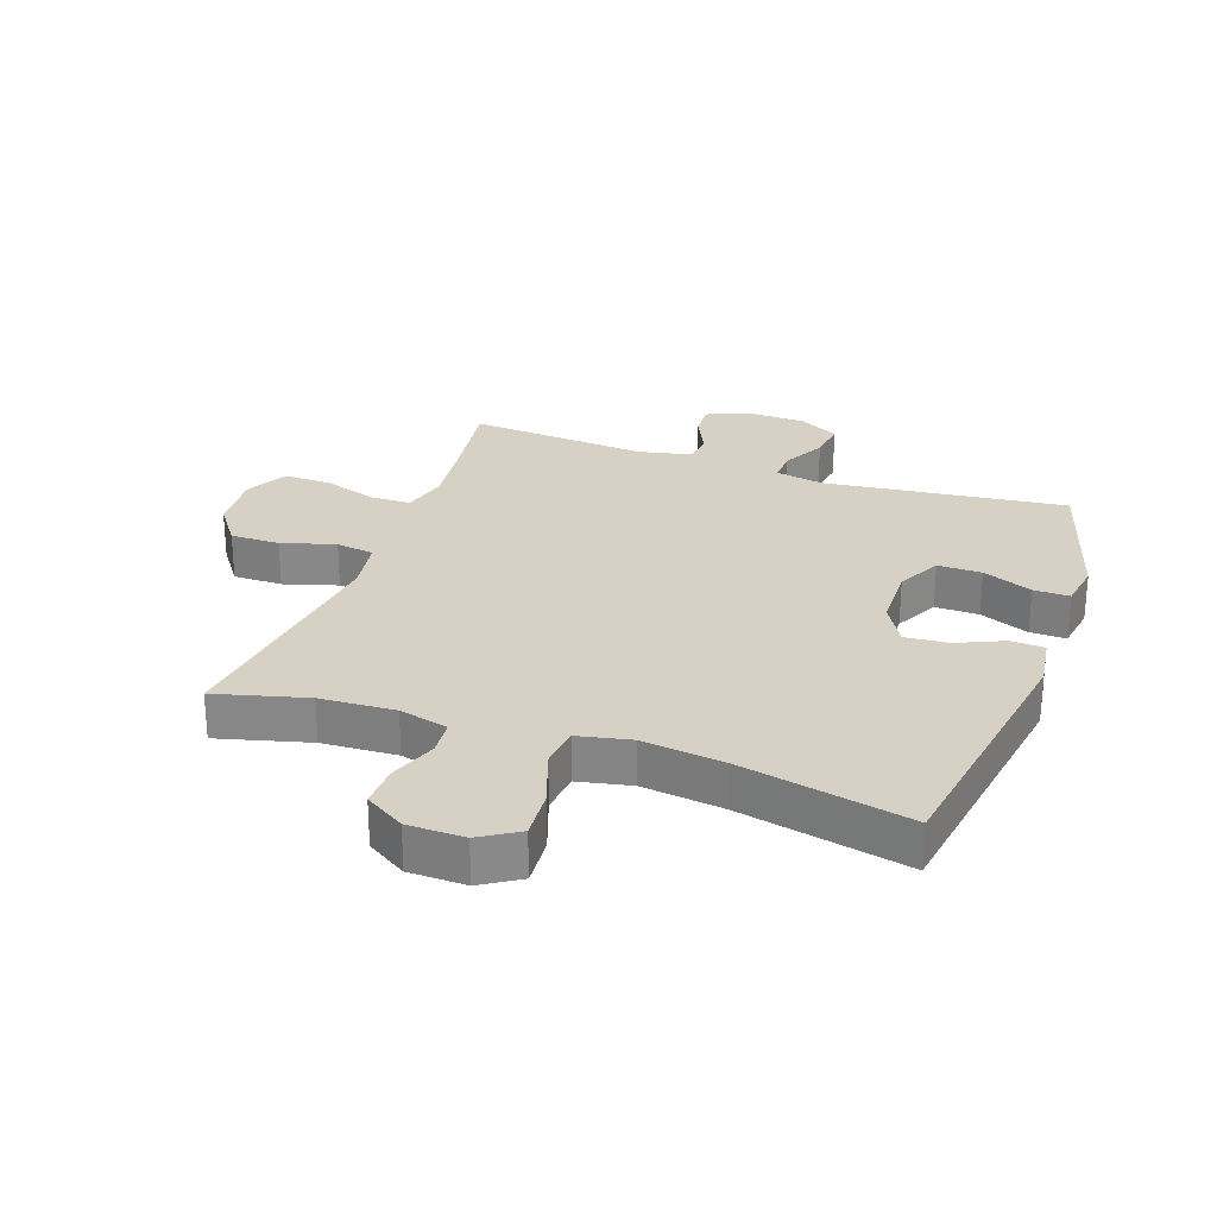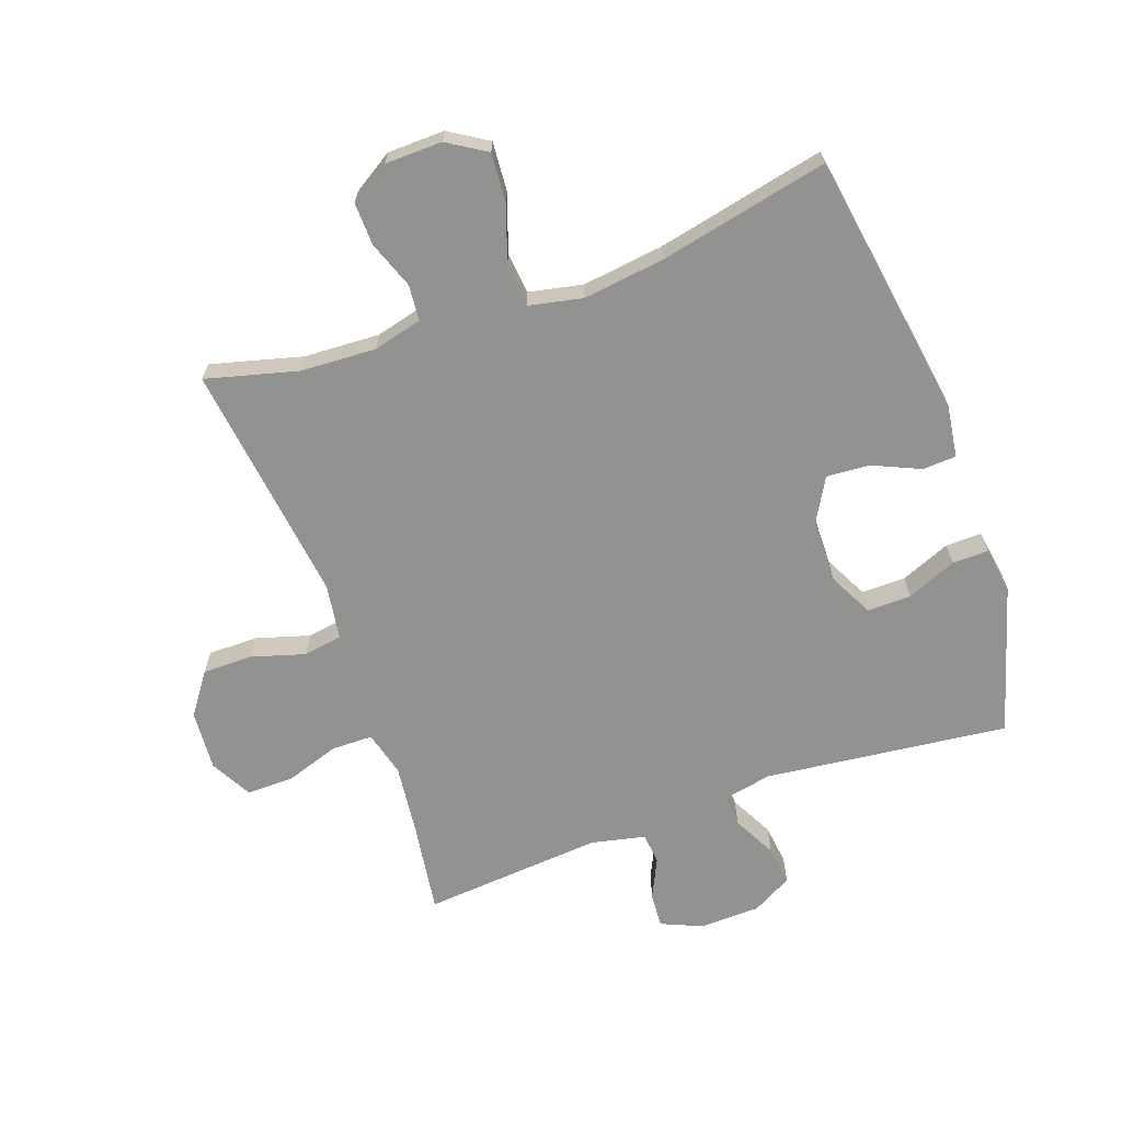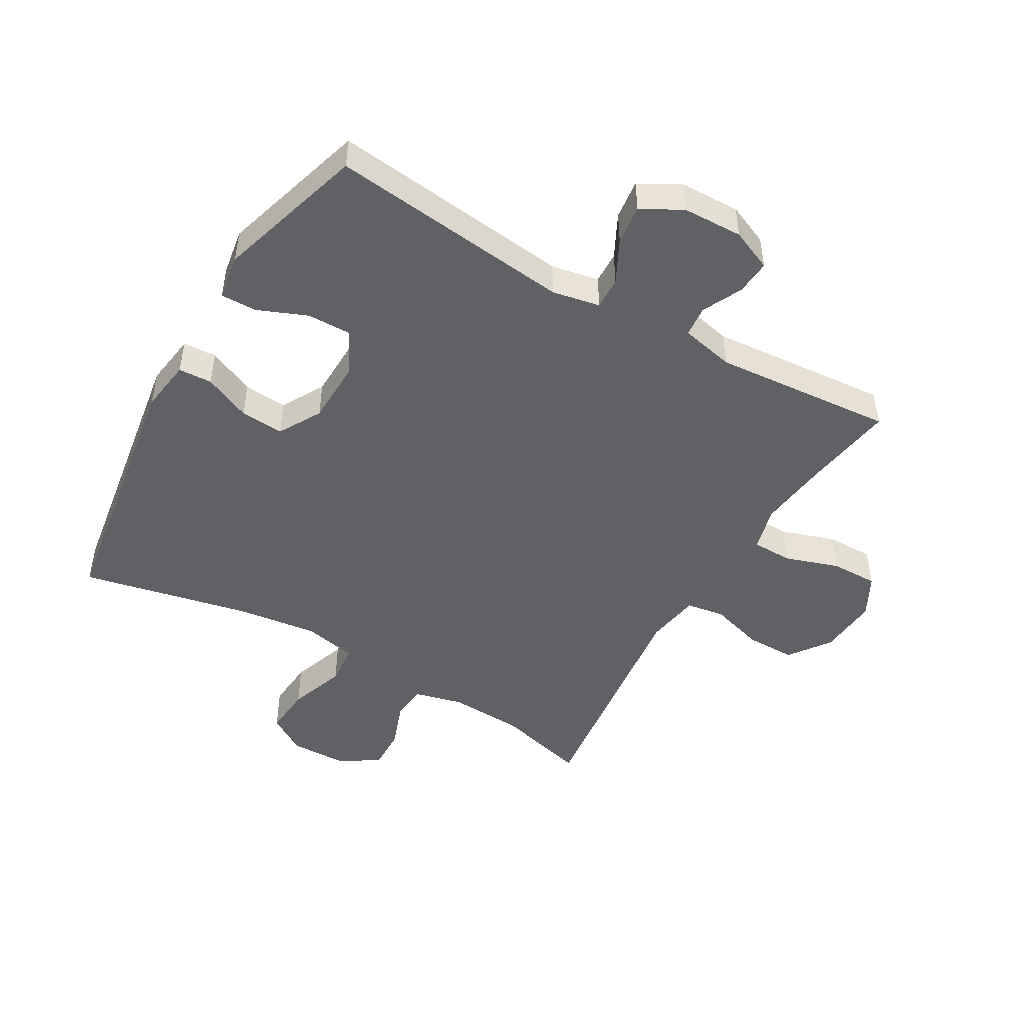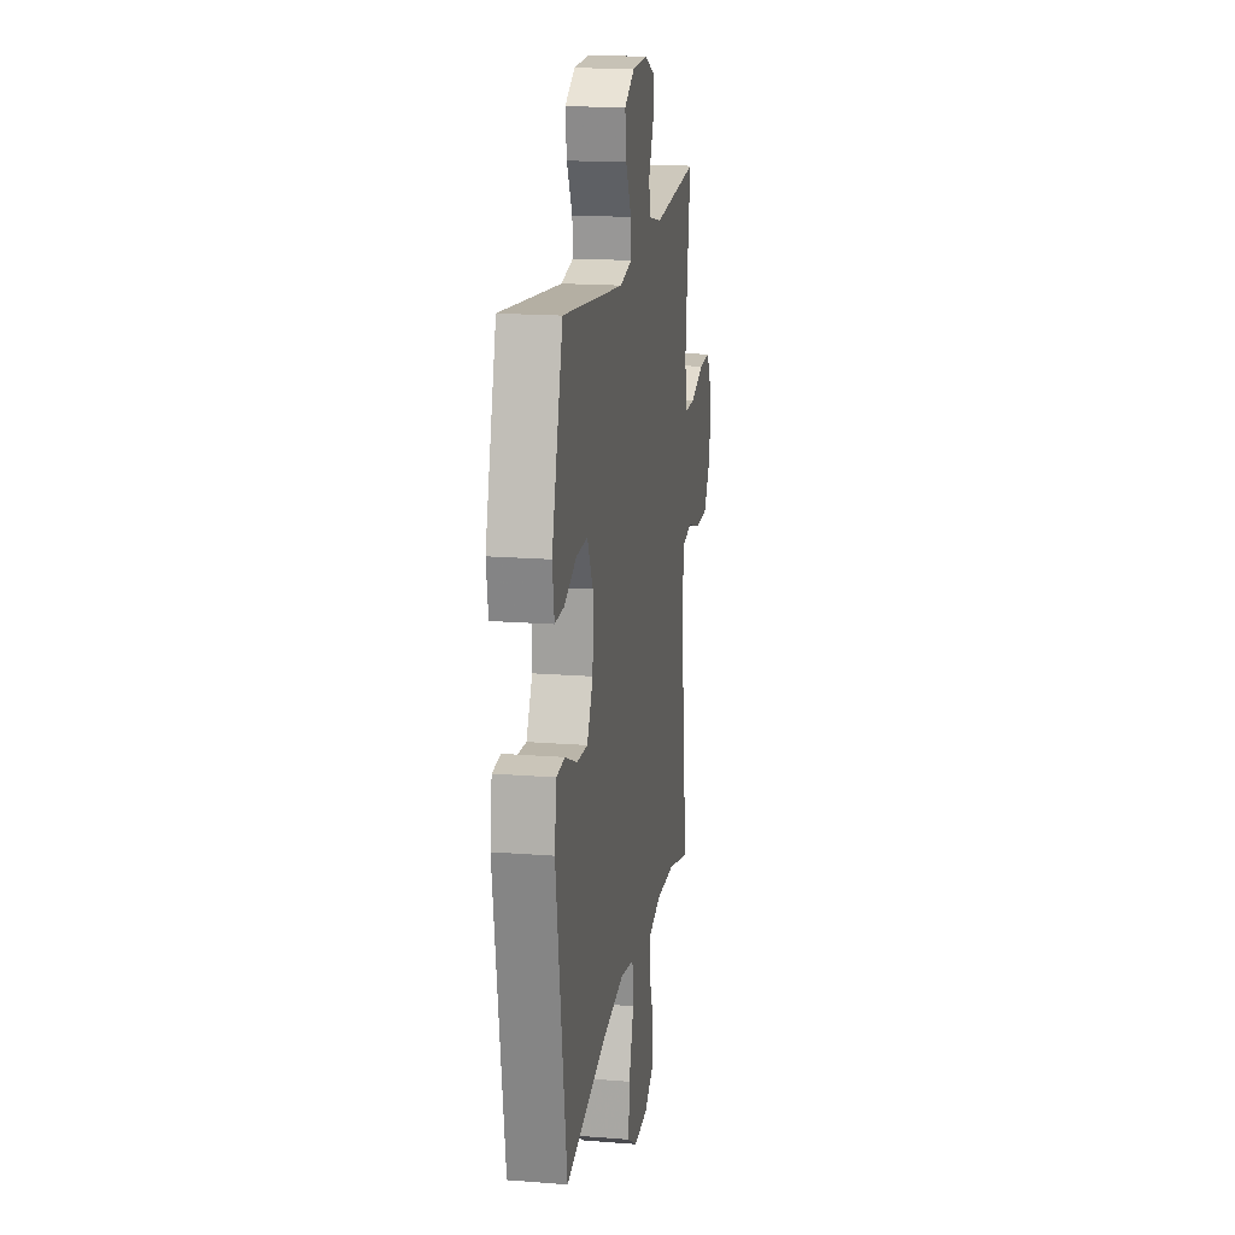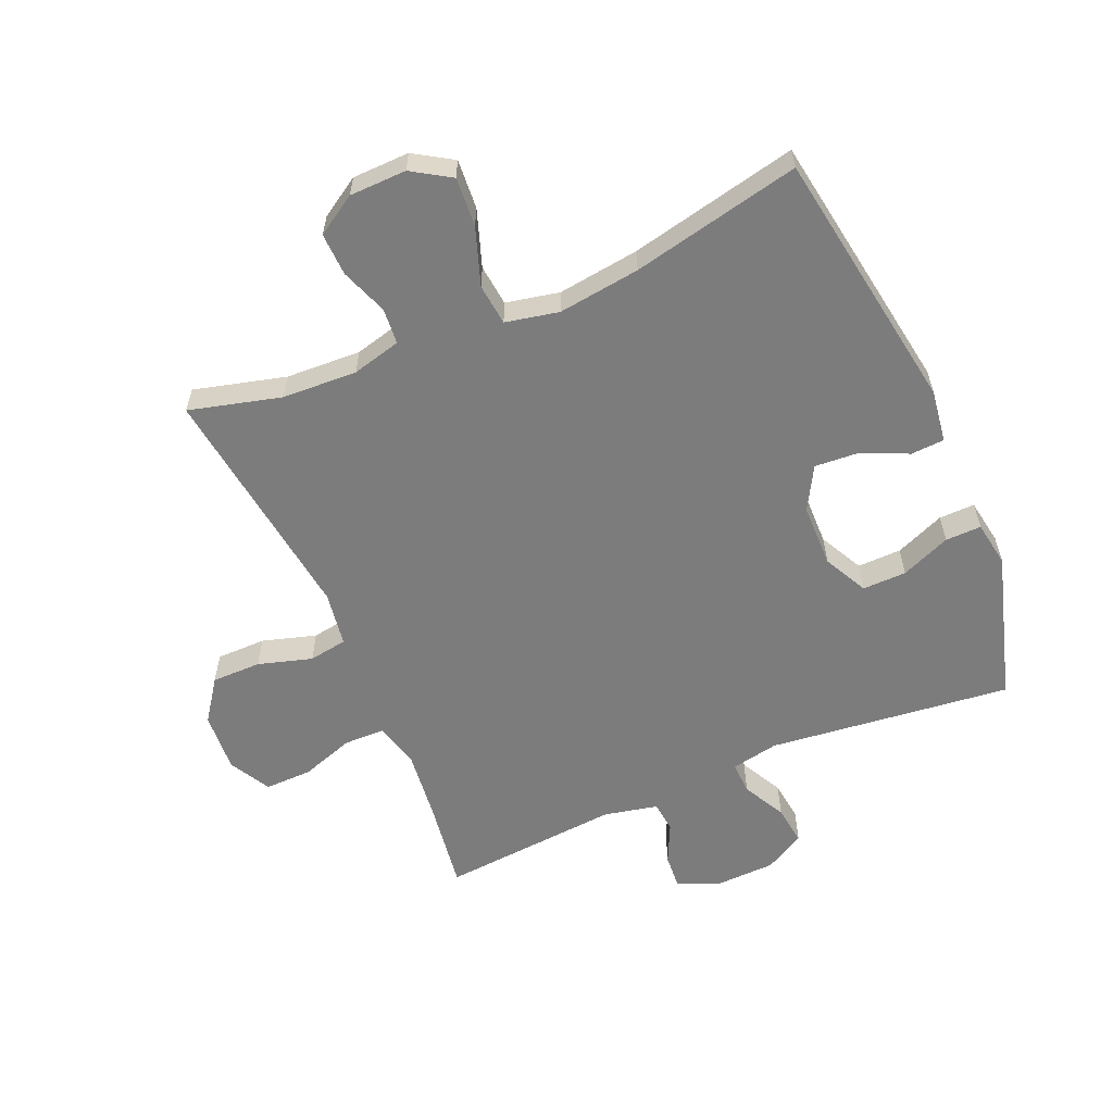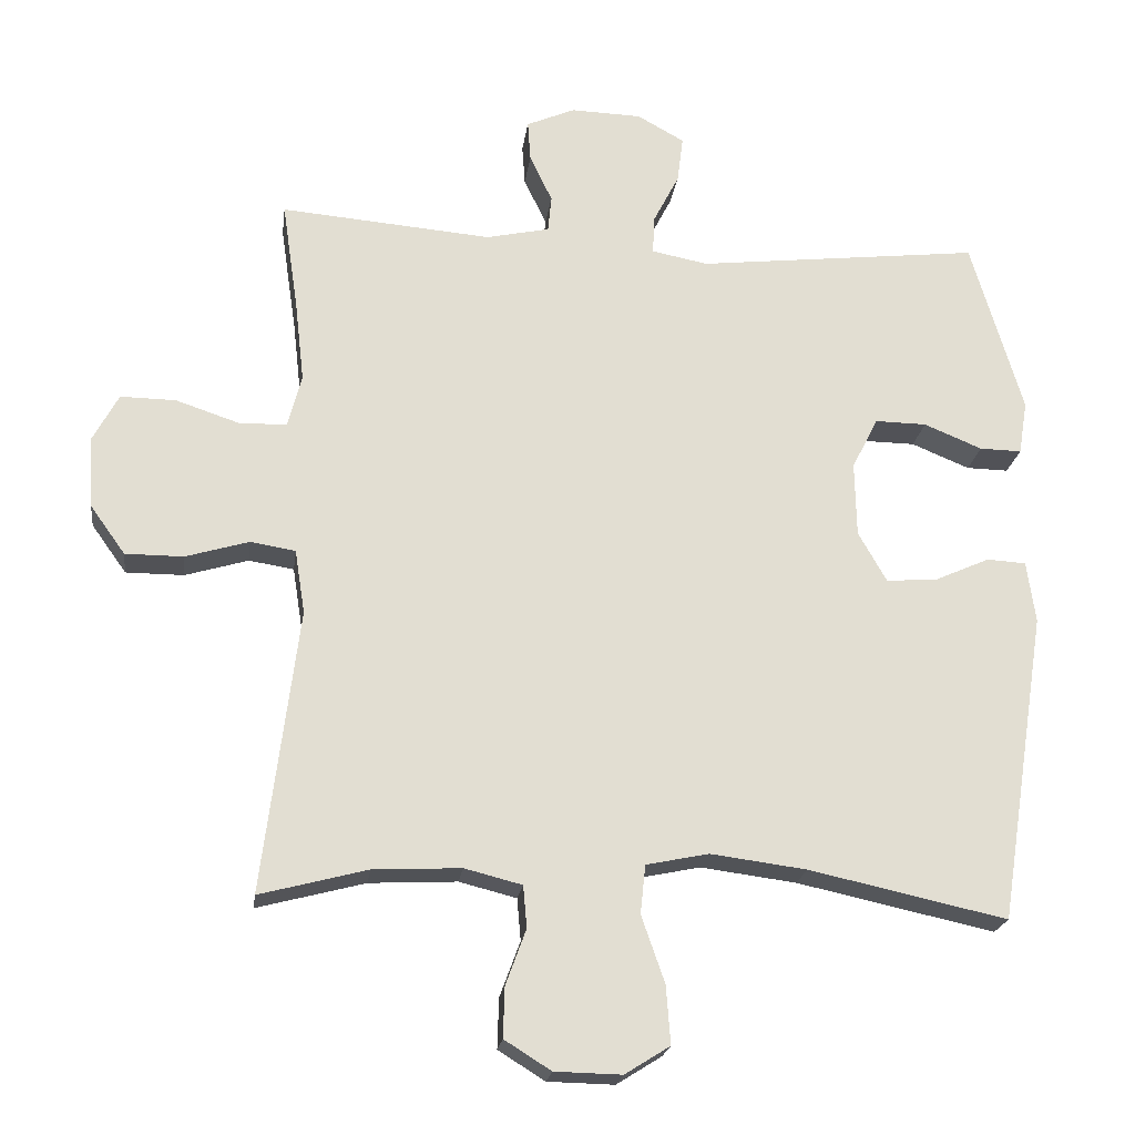
<metadata>
{"format":"obj","ext":"obj","renderer":"f3d","projection":"perspective","resolution":1024,"background":"white","views":[{"elev":27.0,"azim":-160.6,"up":"+Y"},{"elev":-66.3,"azim":-160.3,"up":"+Y"},{"elev":-47.7,"azim":-30.2,"up":"+Y"},{"elev":17.6,"azim":-81.1,"up":"+Z"},{"elev":-58.8,"azim":-156.6,"up":"+Y"},{"elev":-21.3,"azim":172.5,"up":"+Z"}]}
</metadata>
<code>
v -0.5 0.07 -0.5
v -0.567 0.07 -0.072
v -0.555 0.07 0.013
v -0.501 0.07 0.016
v -0.425 0.07 -0.018
v -0.355 0.07 -0.023
v -0.316 0.07 0.046
v -0.314 0.07 0.149
v -0.35 0.07 0.22
v -0.421 0.07 0.219
v -0.501 0.07 0.186
v -0.559 0.07 0.185
v -0.571 0.07 0.259
v -0.5 0.07 0.5
v -0.108 0.07 0.455
v -0.031 0.07 0.47
v -0.033 0.07 0.522
v -0.069 0.07 0.592
v -0.077 0.07 0.656
v -0.012 0.07 0.692
v 0.085 0.07 0.695
v 0.152 0.07 0.666
v 0.148 0.07 0.61
v 0.117 0.07 0.545
v 0.122 0.07 0.495
v 0.209 0.07 0.476
v 0.5 0.07 0.5
v 0.478 0.07 0.351
v 0.465 0.07 0.238
v 0.484 0.07 0.165
v 0.55 0.07 0.164
v 0.637 0.07 0.193
v 0.713 0.07 0.194
v 0.749 0.07 0.127
v 0.742 0.07 0.03
v 0.694 0.07 -0.037
v 0.614 0.07 -0.037
v 0.527 0.07 -0.011
v 0.465 0.07 -0.021
v 0.451 0.07 -0.109
v 0.5 0.07 -0.5
v 0.352 0.07 -0.461
v 0.231 0.07 -0.455
v 0.152 0.07 -0.475
v 0.147 0.07 -0.533
v 0.175 0.07 -0.609
v 0.177 0.07 -0.678
v 0.113 0.07 -0.718
v 0.021 0.07 -0.72
v -0.041 0.07 -0.681
v -0.035 0.07 -0.601
v -0.003 0.07 -0.509
v -0.01 0.07 -0.442
v -0.096 0.07 -0.424
v -0.228 0.07 -0.441
v -0.5 0 -0.5
v -0.567 0 -0.072
v -0.555 0 0.013
v -0.501 0 0.016
v -0.425 0 -0.018
v -0.355 0 -0.023
v -0.316 0 0.046
v -0.314 0 0.149
v -0.35 0 0.22
v -0.421 0 0.219
v -0.501 0 0.186
v -0.559 0 0.185
v -0.571 0 0.259
v -0.5 0 0.5
v -0.108 0 0.455
v -0.031 0 0.47
v -0.033 0 0.522
v -0.069 0 0.592
v -0.077 0 0.656
v -0.012 0 0.692
v 0.085 0 0.695
v 0.152 0 0.666
v 0.148 0 0.61
v 0.117 0 0.545
v 0.122 0 0.495
v 0.209 0 0.476
v 0.5 0 0.5
v 0.478 0 0.351
v 0.465 0 0.238
v 0.484 0 0.165
v 0.55 0 0.164
v 0.637 0 0.193
v 0.713 0 0.194
v 0.749 0 0.127
v 0.742 0 0.03
v 0.694 0 -0.037
v 0.614 0 -0.037
v 0.527 0 -0.011
v 0.465 0 -0.021
v 0.451 0 -0.109
v 0.5 0 -0.5
v 0.352 0 -0.461
v 0.231 0 -0.455
v 0.152 0 -0.475
v 0.147 0 -0.533
v 0.175 0 -0.609
v 0.177 0 -0.678
v 0.113 0 -0.718
v 0.021 0 -0.72
v -0.041 0 -0.681
v -0.035 0 -0.601
v -0.003 0 -0.509
v -0.01 0 -0.442
v -0.096 0 -0.424
v -0.228 0 -0.441
f 50 51 52
f 49 50 52
f 48 49 52
f 47 48 52
f 46 47 52
f 45 46 52
f 44 45 52 53
f 43 44 53 54
f 40 41 42
f 42 43 54
f 40 42 54
f 39 40 54
f 36 37 38
f 35 36 38
f 34 35 38
f 33 34 38
f 32 33 38
f 31 32 38
f 30 31 38 39
f 39 54 55
f 30 39 55
f 29 30 55
f 26 27 28
f 29 55 1
f 28 29 1
f 26 28 1
f 25 26 1
f 22 23 24
f 21 22 24
f 20 21 24
f 19 20 24
f 18 19 24
f 17 18 24
f 13 14 15
f 12 13 15
f 11 12 15
f 10 11 15
f 9 10 15 16
f 8 9 16
f 7 8 16
f 6 7 16
f 3 4 5
f 2 3 5
f 1 2 5
f 1 5 6
f 25 1 6 16
f 16 17 24 25
f 107 106 105
f 107 105 104
f 107 104 103
f 107 103 102
f 107 102 101
f 107 101 100
f 108 107 100 99
f 109 108 99 98
f 97 96 95
f 109 98 97
f 109 97 95
f 109 95 94
f 93 92 91
f 93 91 90
f 93 90 89
f 93 89 88
f 93 88 87
f 93 87 86
f 94 93 86 85
f 110 109 94
f 110 94 85
f 110 85 84
f 83 82 81
f 56 110 84
f 56 84 83
f 56 83 81
f 56 81 80
f 79 78 77
f 79 77 76
f 79 76 75
f 79 75 74
f 79 74 73
f 79 73 72
f 70 69 68
f 70 68 67
f 70 67 66
f 70 66 65
f 71 70 65 64
f 71 64 63
f 71 63 62
f 71 62 61
f 60 59 58
f 60 58 57
f 60 57 56
f 61 60 56
f 71 61 56 80
f 80 79 72 71
f 1 56 57 2
f 2 57 58 3
f 3 58 59 4
f 4 59 60 5
f 5 60 61 6
f 6 61 62 7
f 7 62 63 8
f 8 63 64 9
f 9 64 65 10
f 10 65 66 11
f 11 66 67 12
f 12 67 68 13
f 13 68 69 14
f 14 69 70 15
f 15 70 71 16
f 16 71 72 17
f 17 72 73 18
f 18 73 74 19
f 19 74 75 20
f 20 75 76 21
f 21 76 77 22
f 22 77 78 23
f 23 78 79 24
f 24 79 80 25
f 25 80 81 26
f 26 81 82 27
f 27 82 83 28
f 28 83 84 29
f 29 84 85 30
f 30 85 86 31
f 31 86 87 32
f 32 87 88 33
f 33 88 89 34
f 34 89 90 35
f 35 90 91 36
f 36 91 92 37
f 37 92 93 38
f 38 93 94 39
f 39 94 95 40
f 40 95 96 41
f 41 96 97 42
f 42 97 98 43
f 43 98 99 44
f 44 99 100 45
f 45 100 101 46
f 46 101 102 47
f 47 102 103 48
f 48 103 104 49
f 49 104 105 50
f 50 105 106 51
f 51 106 107 52
f 52 107 108 53
f 53 108 109 54
f 54 109 110 55
f 55 110 56 1

</code>
